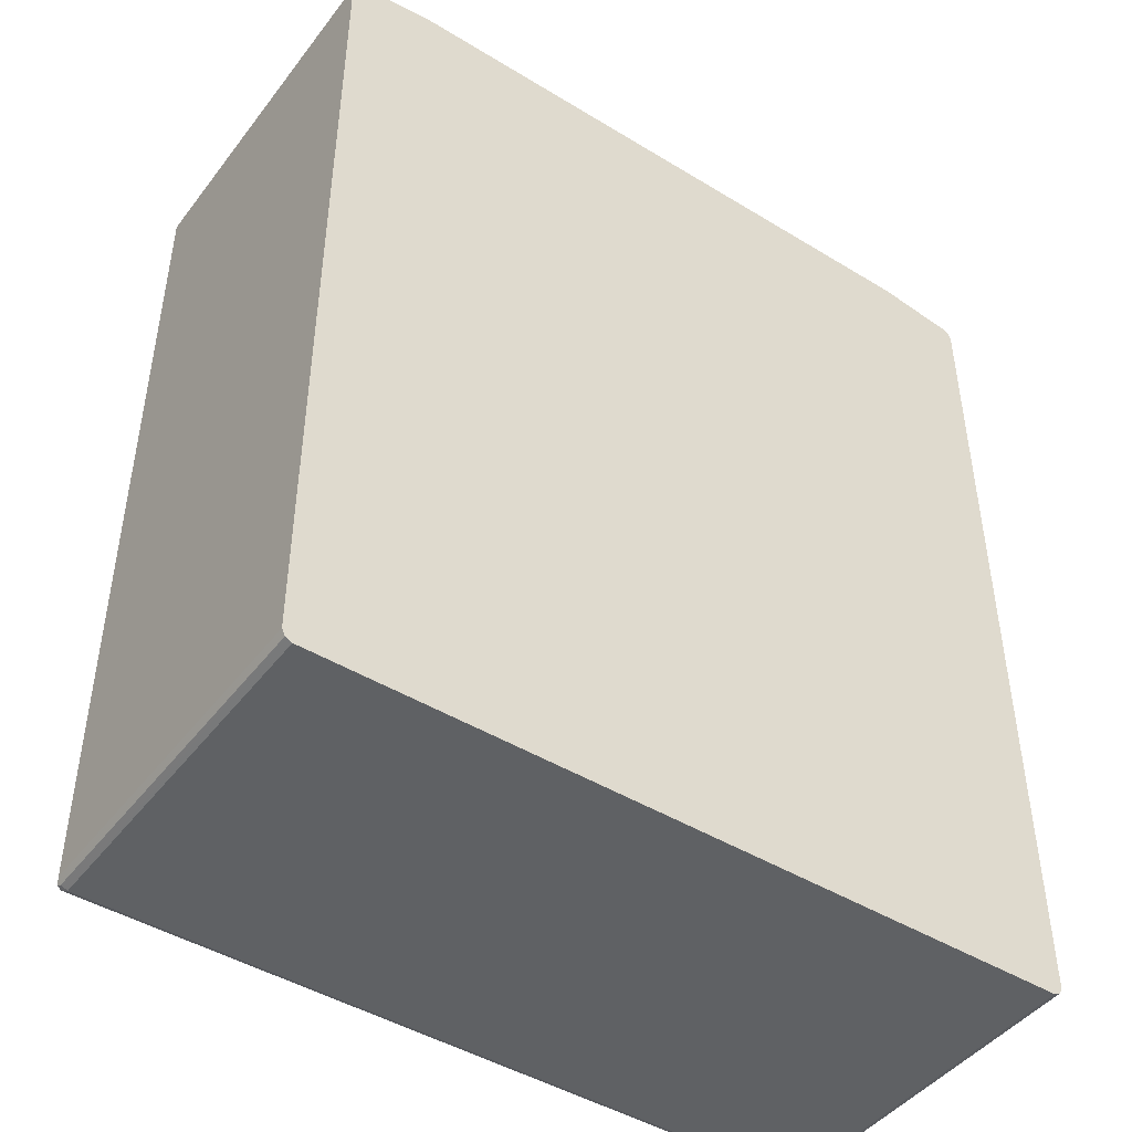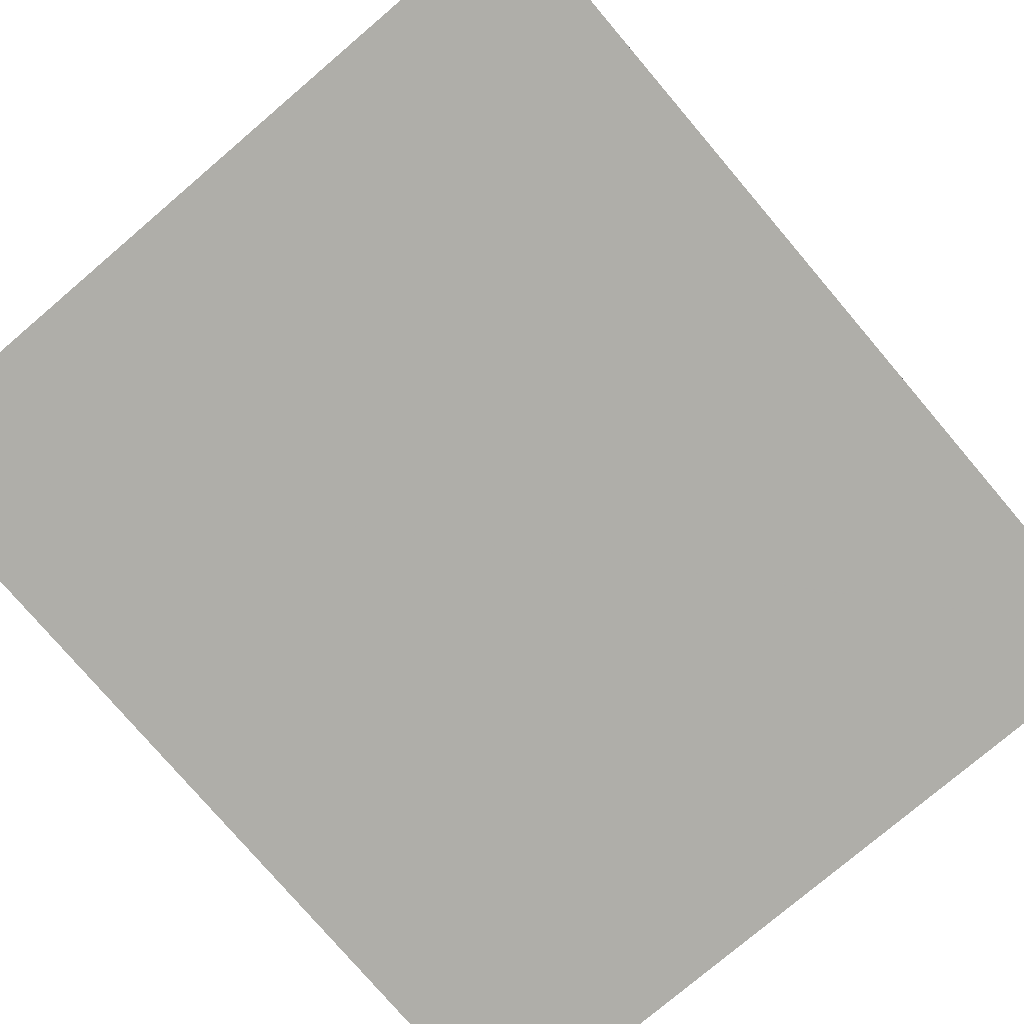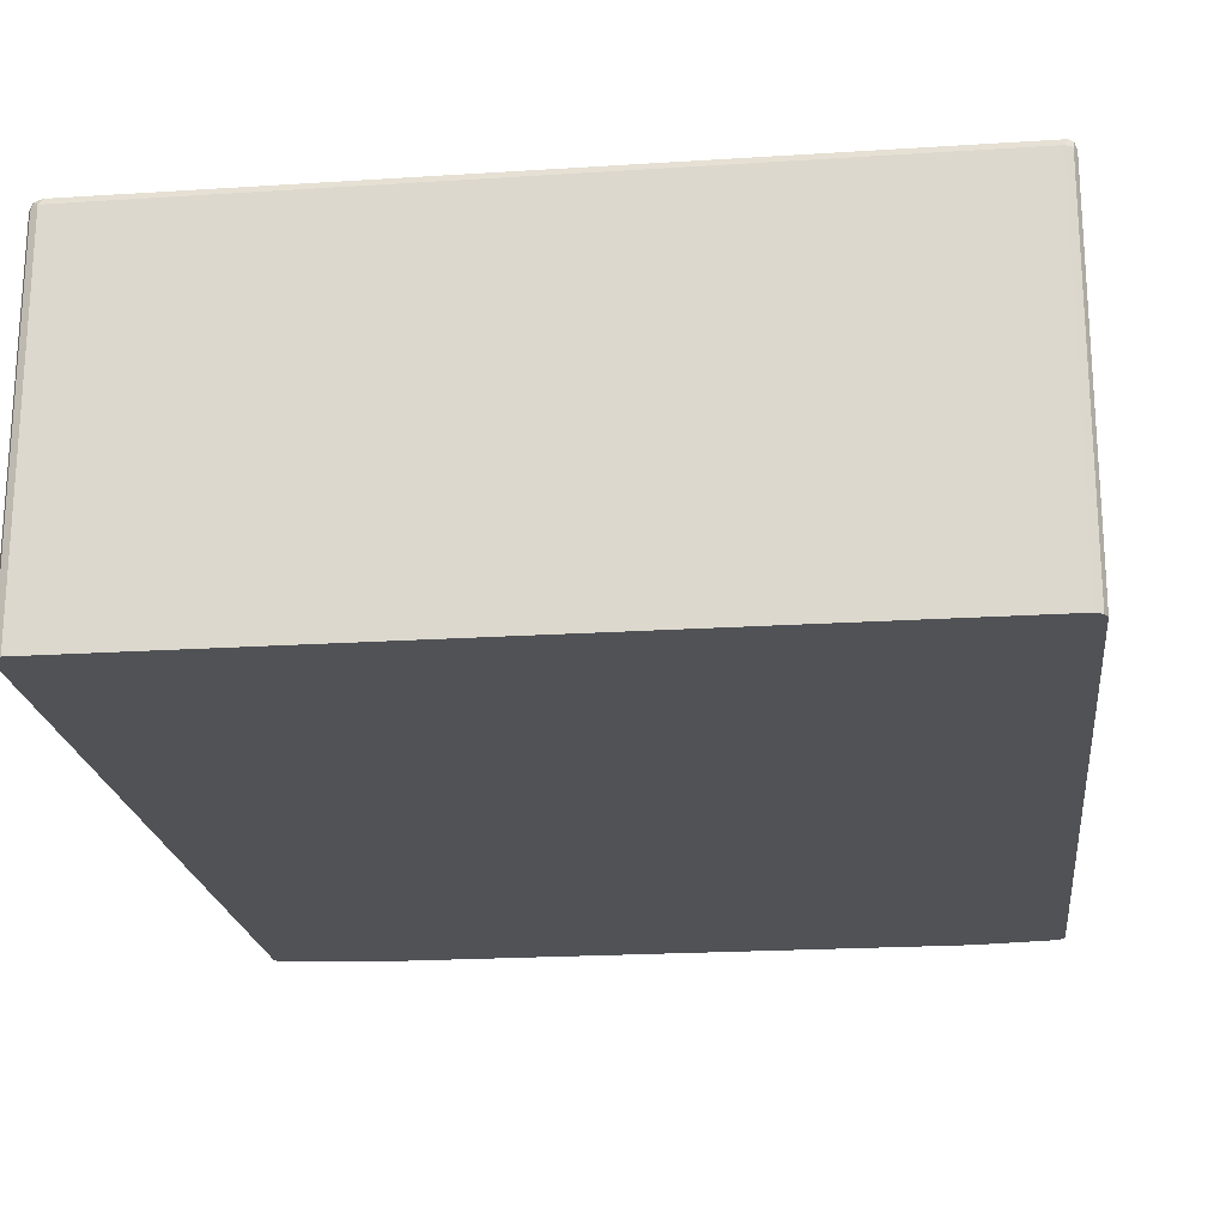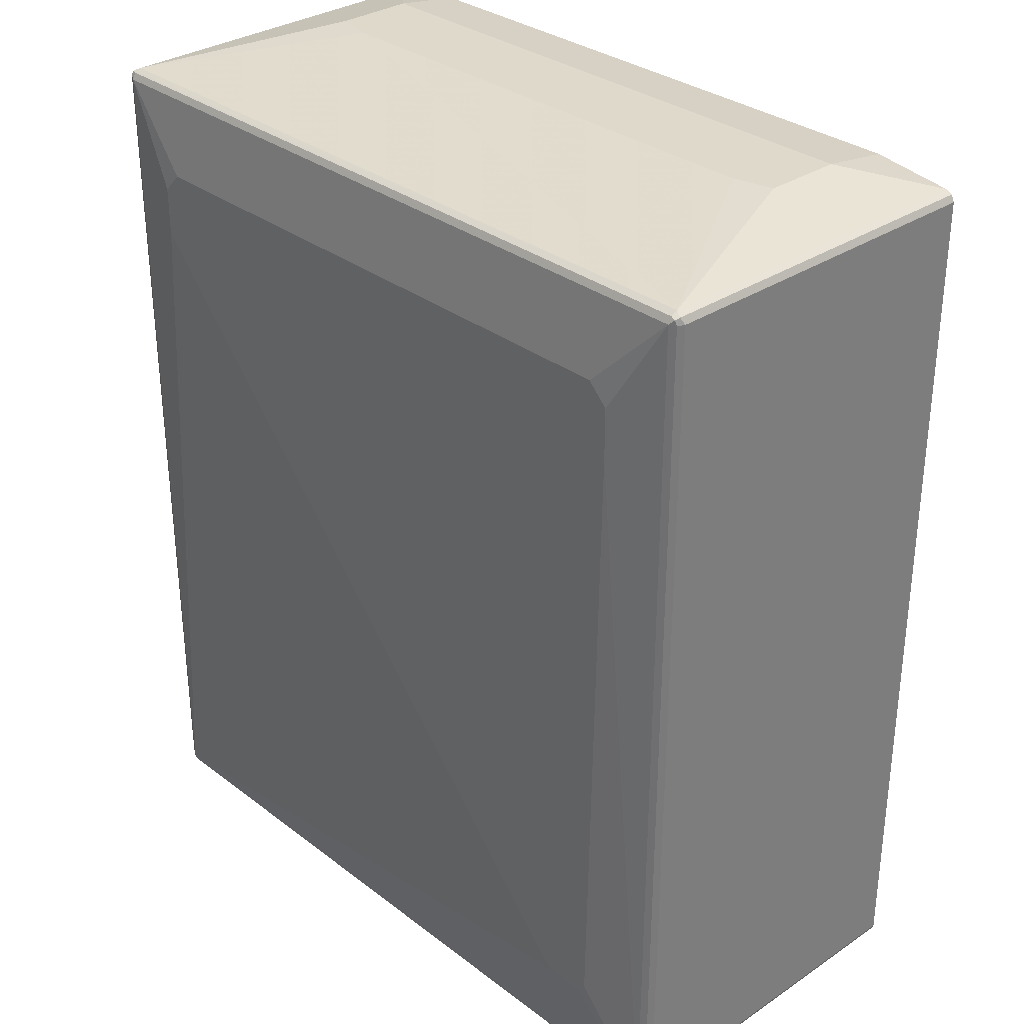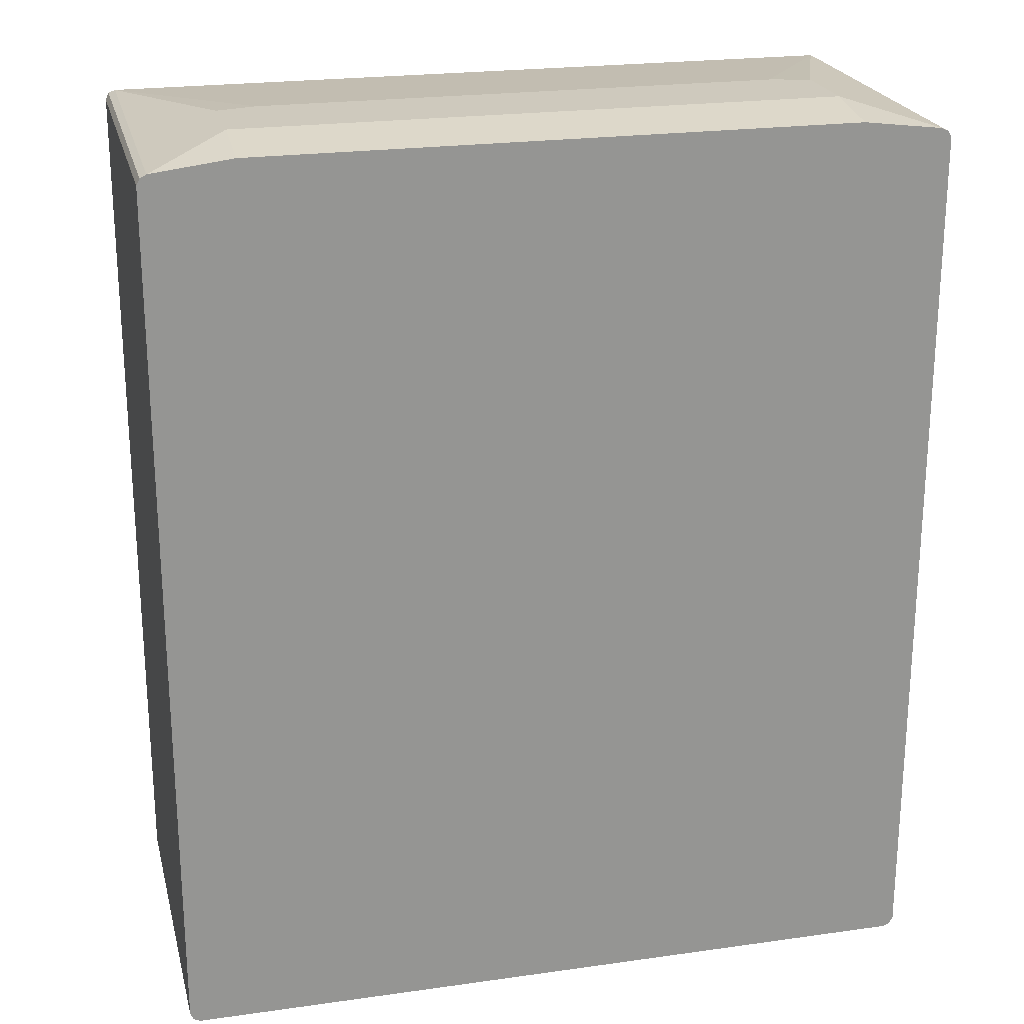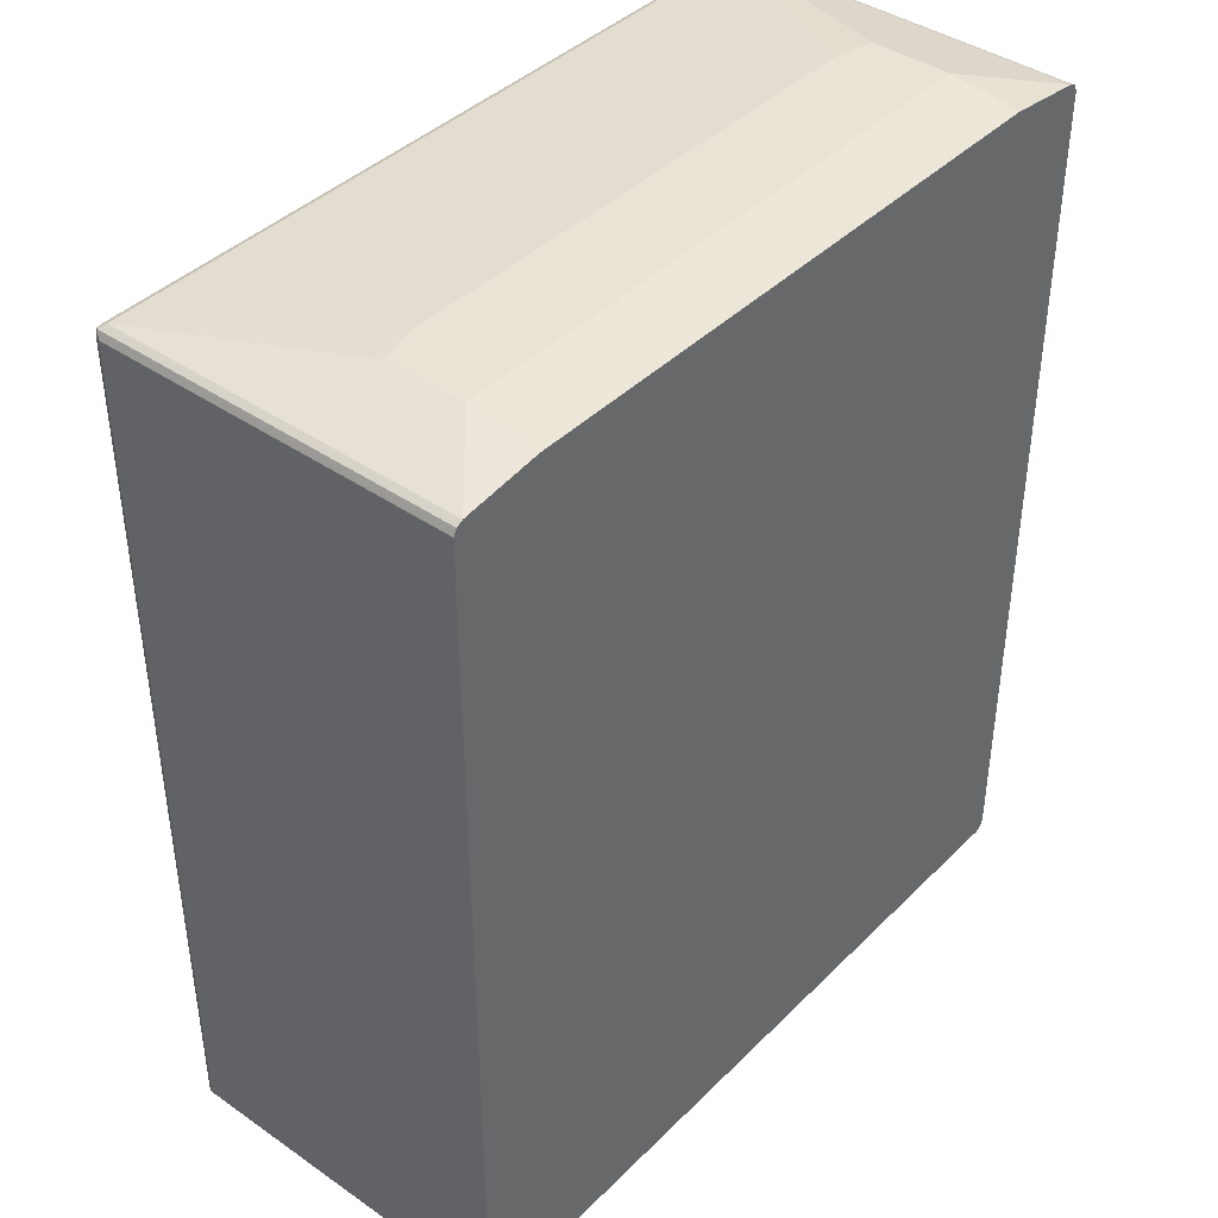
<metadata>
{"format":"obj","ext":"obj","renderer":"f3d","projection":"perspective","resolution":1024,"background":"white","views":[{"elev":-45.4,"azim":-35.1,"up":"+Z"},{"elev":-77.5,"azim":-139.6,"up":"+Y"},{"elev":-20.8,"azim":-173.4,"up":"+Y"},{"elev":31.8,"azim":-133.2,"up":"+Z"},{"elev":22.7,"azim":-13.6,"up":"+Z"},{"elev":41.0,"azim":-49.9,"up":"+Z"}]}
</metadata>
<code>
v -0.583 -0.1641 0.6428
v -0.5827 -0.1641 0.6436
v -0.583 0.3738 0.6428
v -0.583 -0.1641 -0.6727
v -0.5781 -0.1641 0.6528
v -0.5781 0.3788 0.6528
v -0.5781 0.3838 0.6428
v -0.5794 0.3813 -0.6803
v -0.583 0.3738 -0.6727
v -0.5829 -0.1641 -0.673
v -0.5689 -0.1641 0.6575
v -0.5756 0.385 0.6504
v -0.5682 0.3738 0.6578
v -0.5682 0.3887 0.6428
v -0.5781 0.3838 -0.6727
v -0.5682 0.3887 -0.6727
v -0.5731 0.3838 -0.6827
v -0.5682 0.3738 -0.6878
v -0.5781 0.3738 -0.6827
v -0.5781 -0.1641 -0.6827
v -0.5682 -0.1641 0.6578
v 0.5682 0.3887 0.6428
v -0.5682 0.3838 0.6528
v 0.5682 0.3838 0.6528
v -0.4485 0.05984 0.6878
v -0.3887 0.07479 0.6878
v 0.5682 0.3738 0.6578
v 0.5756 0.3813 0.6541
v -0.4485 0.4037 0.5233
v -0.4785 0.4037 0.4934
v -0.4635 0.4037 -0.5233
v -0.4485 0.4037 -0.5382
v 0.5682 0.3887 -0.6727
v -0.4785 0.4037 0.4186
v 0.5632 0.3838 -0.6827
v -0.5682 -0.1641 -0.6878
v -0.5779 -0.1641 -0.6828
v 0.5682 0.3738 -0.6878
v -0.4485 -0.1641 0.6727
v -0.4485 -0.05977 0.6878
v 0.4785 0.4037 0.4934
v 0.4485 0.4037 0.5233
v 0.5781 0.3838 0.6478
v 0.3887 0.07479 0.6878
v 0.5682 -0.1641 0.6578
v 0.4485 0.05984 0.6878
v 0.5781 -0.1641 0.6528
v 0.5781 0.3738 0.6528
v -0.3887 0.4037 -0.5382
v 0.5781 0.3838 -0.6677
v 0.5756 0.3813 -0.6803
v -0.3588 0.4037 -0.5083
v 0.4785 0.4037 0.4186
v 0.5682 -0.1641 -0.6878
v 0.5781 0.3688 -0.6827
v 0.4488 -0.1641 0.6727
v 0.4485 -0.05977 0.6878
v 0.583 0.3738 0.6428
v 0.583 -0.1641 0.6428
v 0.583 0.3738 -0.6727
v 0.5781 -0.1641 -0.6827
v 0.5829 -0.1641 -0.6731
v 0.583 -0.1641 -0.6727
f 1 2 3
f 28 48 43
f 28 47 48
f 28 45 47
f 27 57 45
f 27 46 57
f 27 45 28
f 25 44 26
f 25 46 44
f 25 57 46
f 25 40 57
f 23 28 24
f 22 53 41
f 22 33 53
f 22 50 33
f 22 43 50
f 22 28 43
f 22 24 28
f 22 41 42
f 21 39 40
f 19 37 20
f 18 54 36
f 18 38 54
f 18 37 19
f 18 36 37
f 17 38 18
f 17 35 38
f 16 34 31
f 29 42 41
f 16 35 17
f 29 41 53
f 29 52 49
f 60 63 62
f 58 63 60
f 58 59 63
f 55 62 61
f 55 60 62
f 51 60 55
f 50 60 51
f 47 58 48
f 47 59 58
f 45 57 56
f 43 60 50
f 43 58 60
f 43 48 58
f 39 57 40
f 39 56 57
f 38 61 54
f 38 55 61
f 38 51 55
f 35 51 38
f 33 52 53
f 33 49 52
f 33 51 35
f 33 50 51
f 29 34 30
f 29 31 34
f 29 32 31
f 29 49 32
f 29 53 52
f 16 33 35
f 27 44 46
f 16 32 49
f 6 12 7
f 5 11 6
f 4 9 10
f 3 8 9
f 3 7 8
f 3 6 7
f 2 6 3
f 2 5 6
f 1 5 2
f 1 11 5
f 1 21 11
f 1 39 21
f 1 56 39
f 1 45 56
f 1 47 45
f 1 59 47
f 1 63 59
f 1 62 63
f 1 61 62
f 1 54 61
f 1 36 54
f 16 49 33
f 1 20 37
f 1 10 20
f 1 4 10
f 1 9 4
f 1 3 9
f 6 11 13
f 6 13 12
f 1 37 36
f 7 14 16
f 7 12 14
f 16 31 32
f 14 34 16
f 14 29 30
f 14 42 29
f 14 22 42
f 13 28 23
f 13 27 28
f 13 44 27
f 13 26 44
f 13 25 26
f 13 40 25
f 13 21 40
f 12 24 22
f 14 30 34
f 12 13 23
f 12 23 24
f 7 15 8
f 8 16 17
f 8 17 18
f 8 18 19
f 8 15 16
f 7 16 15
f 8 20 10
f 8 10 9
f 11 21 13
f 12 22 14
f 8 19 20

</code>
